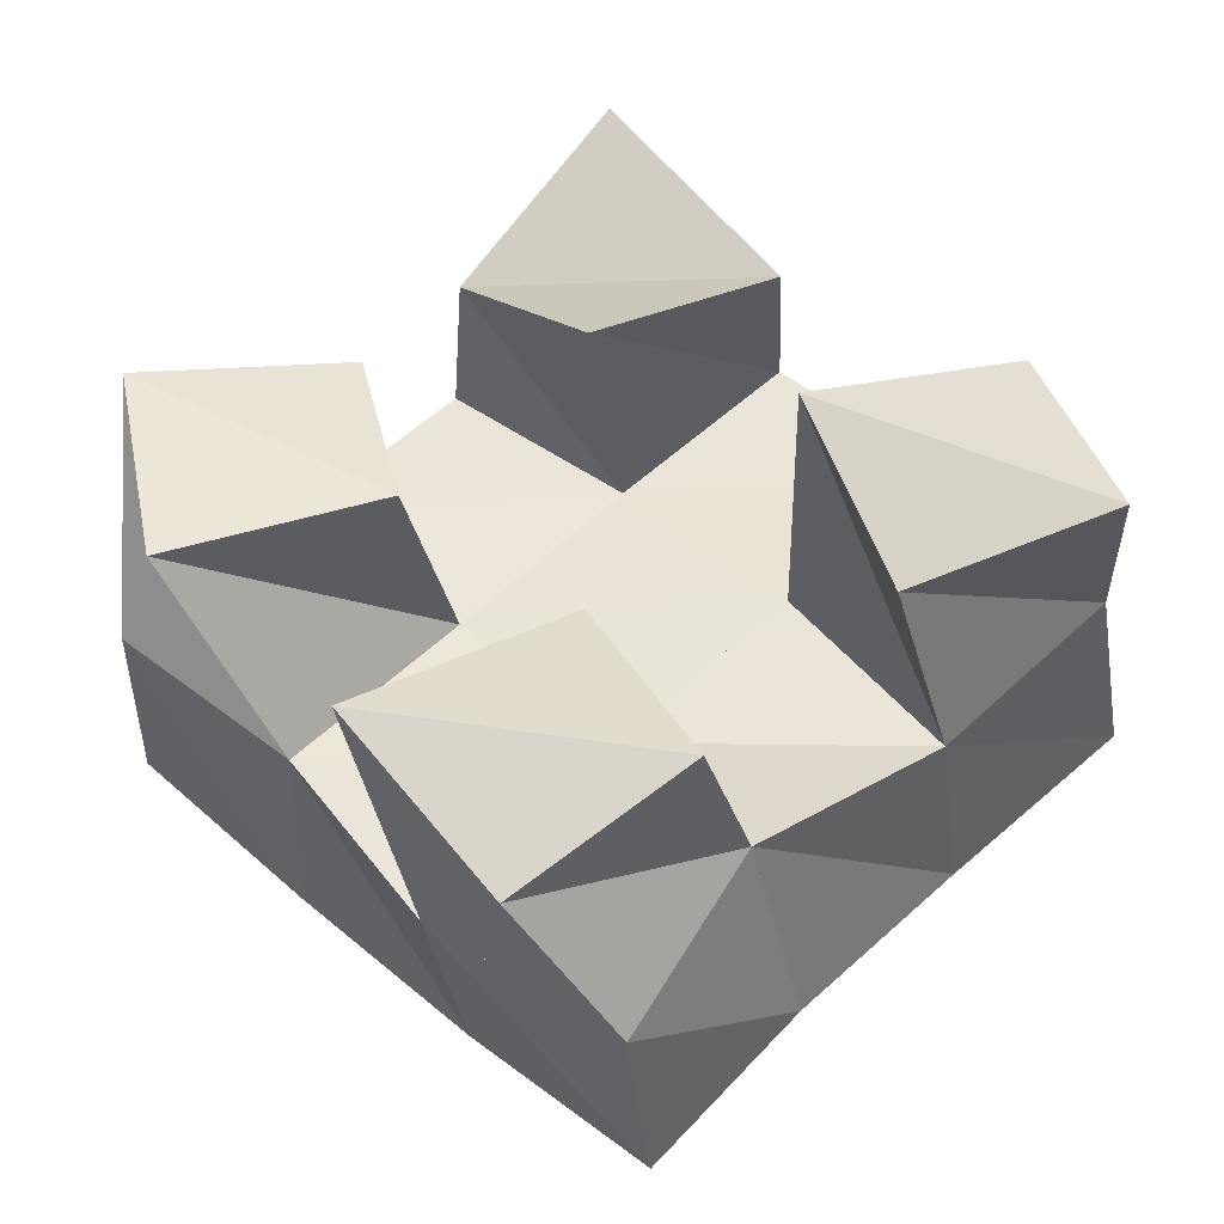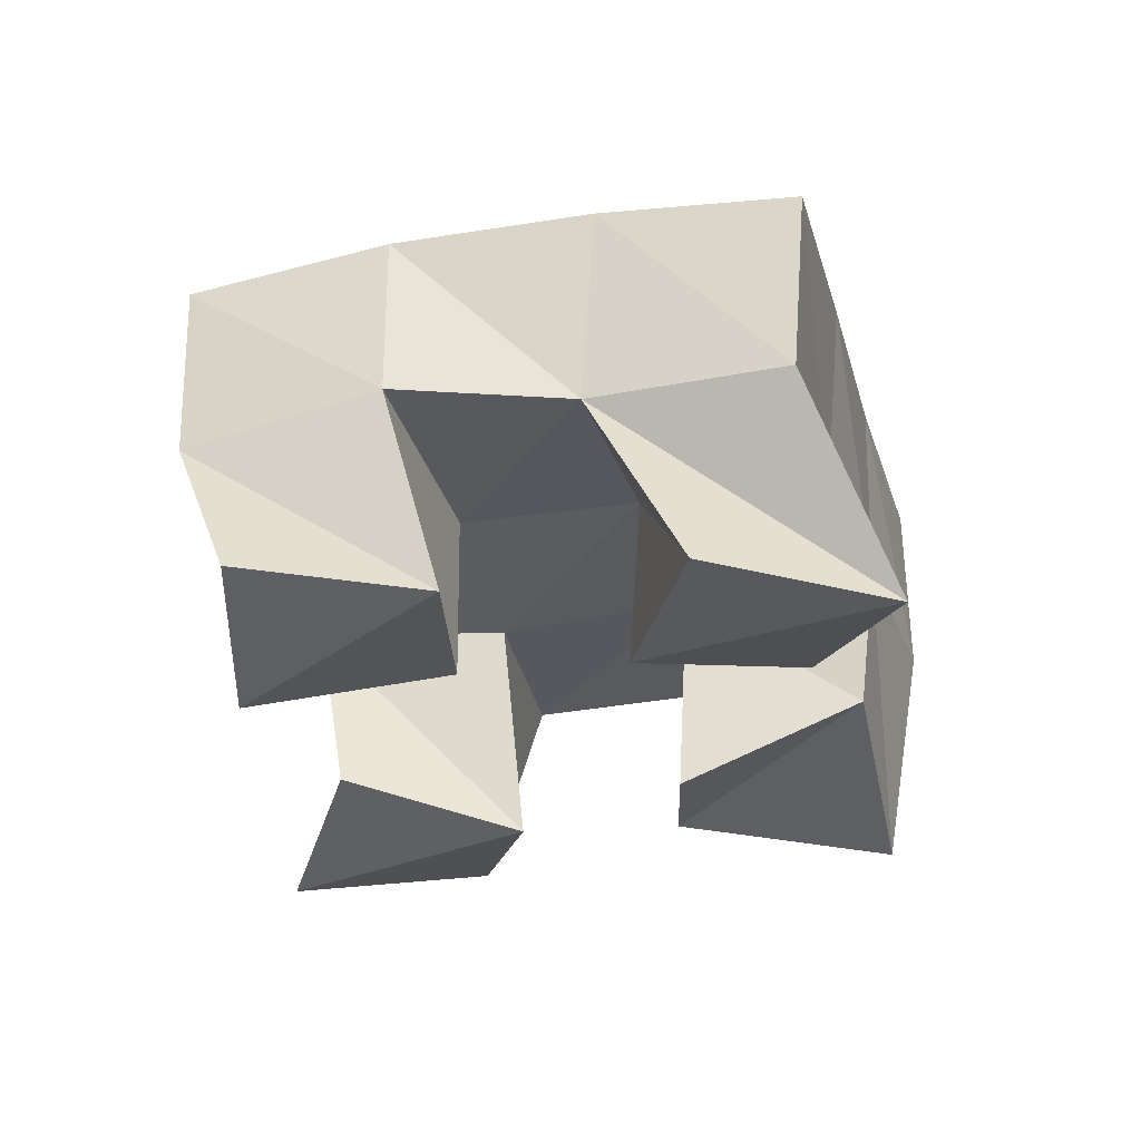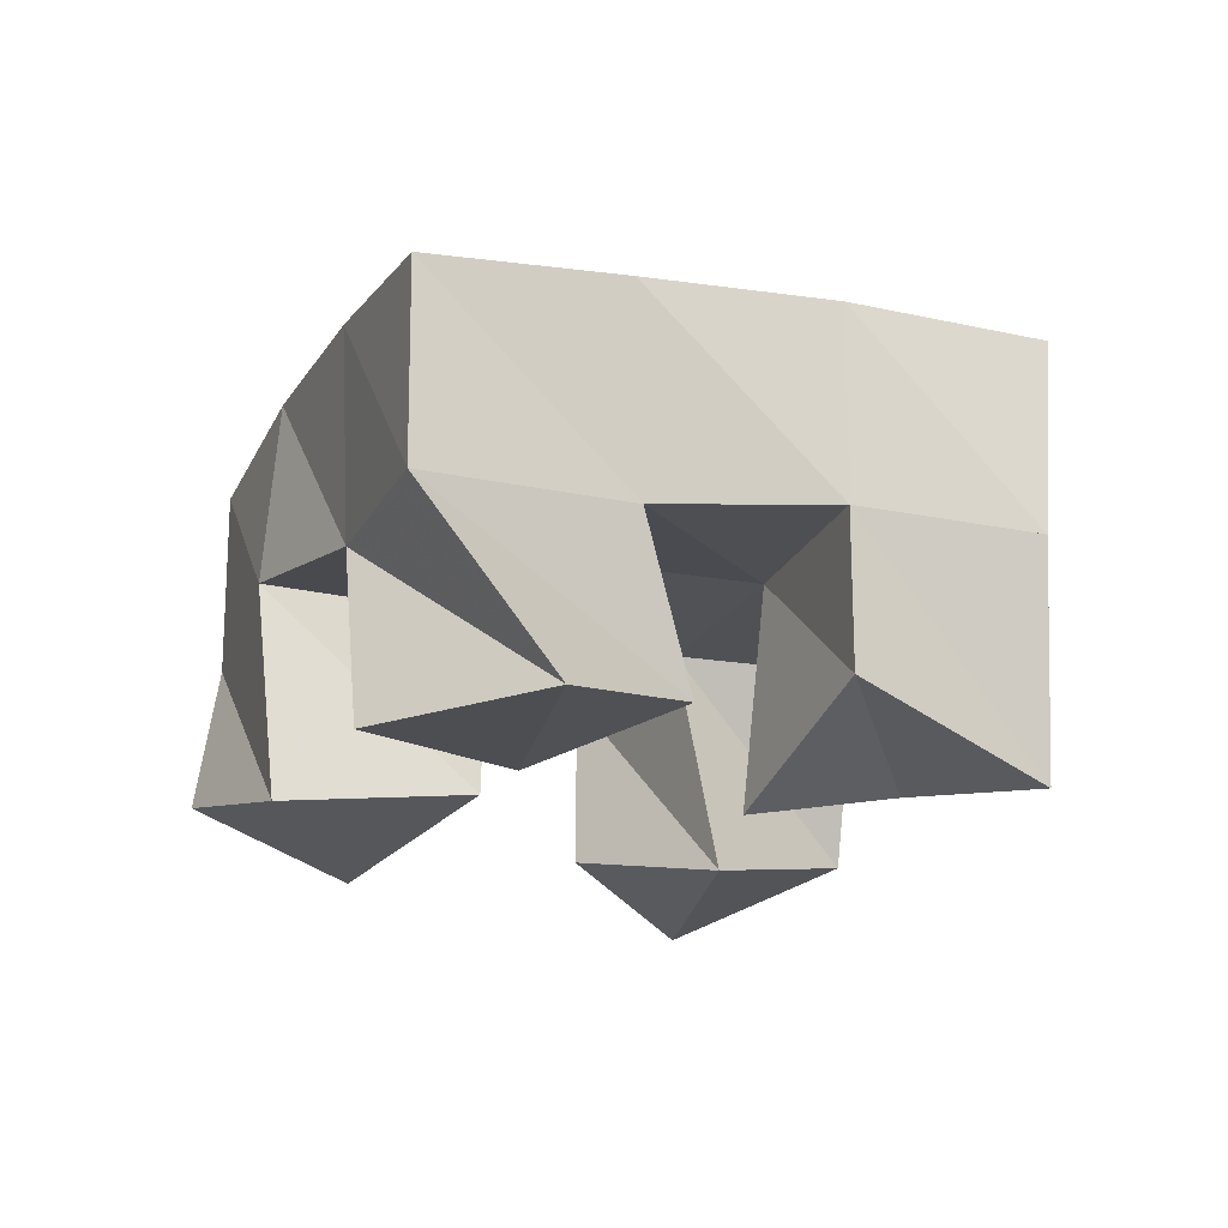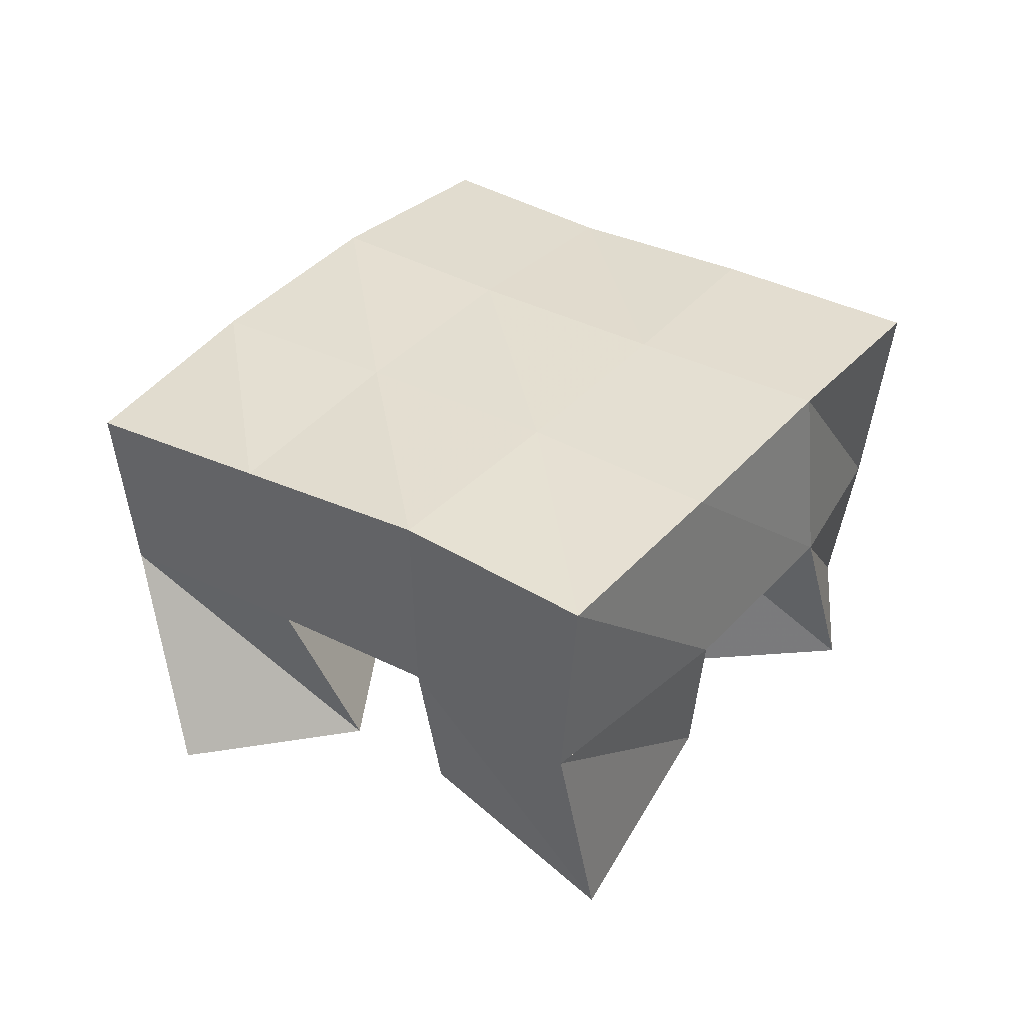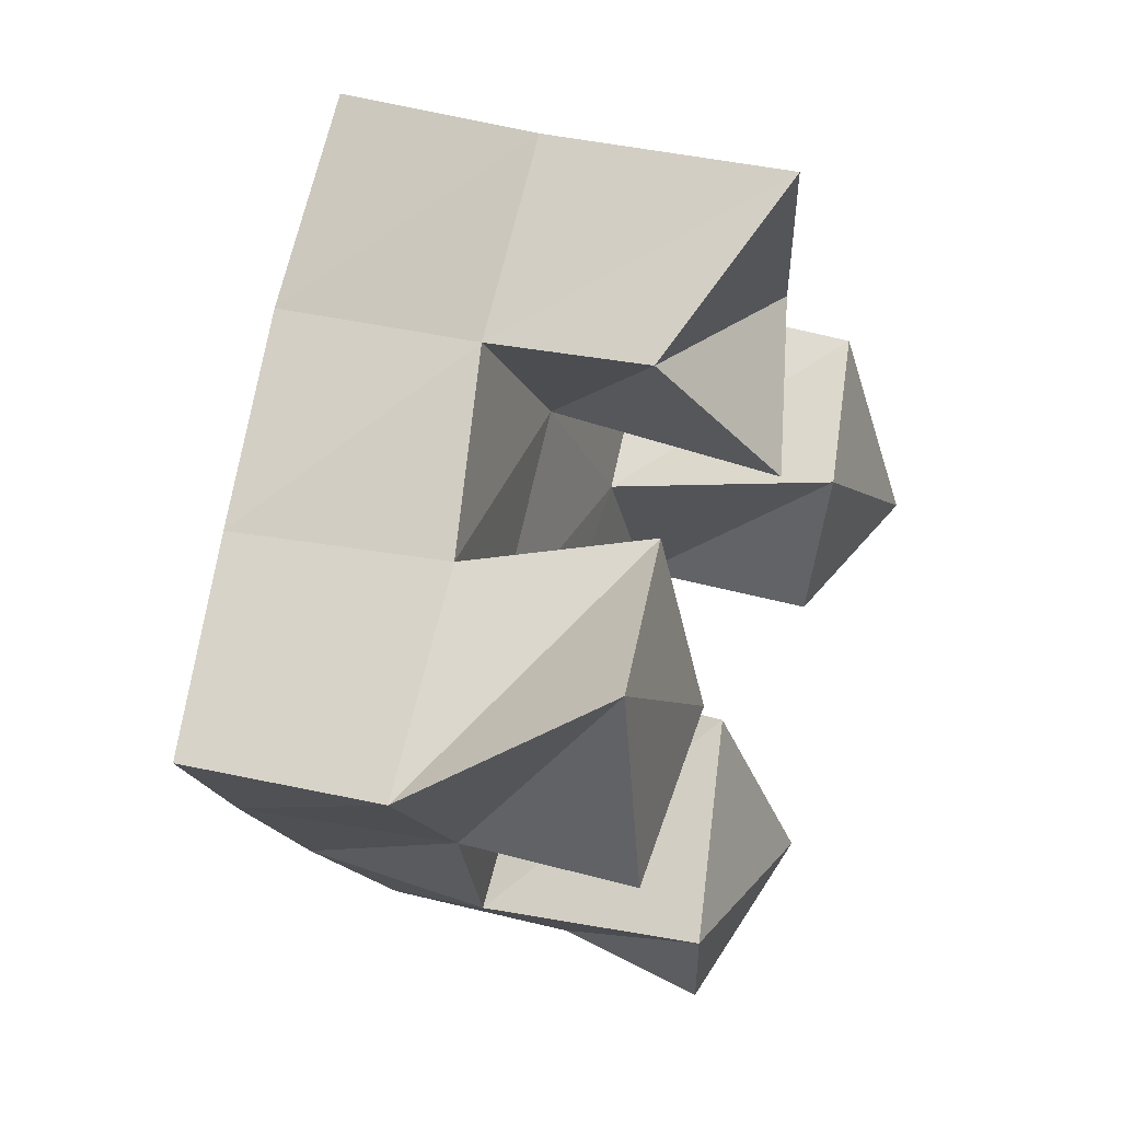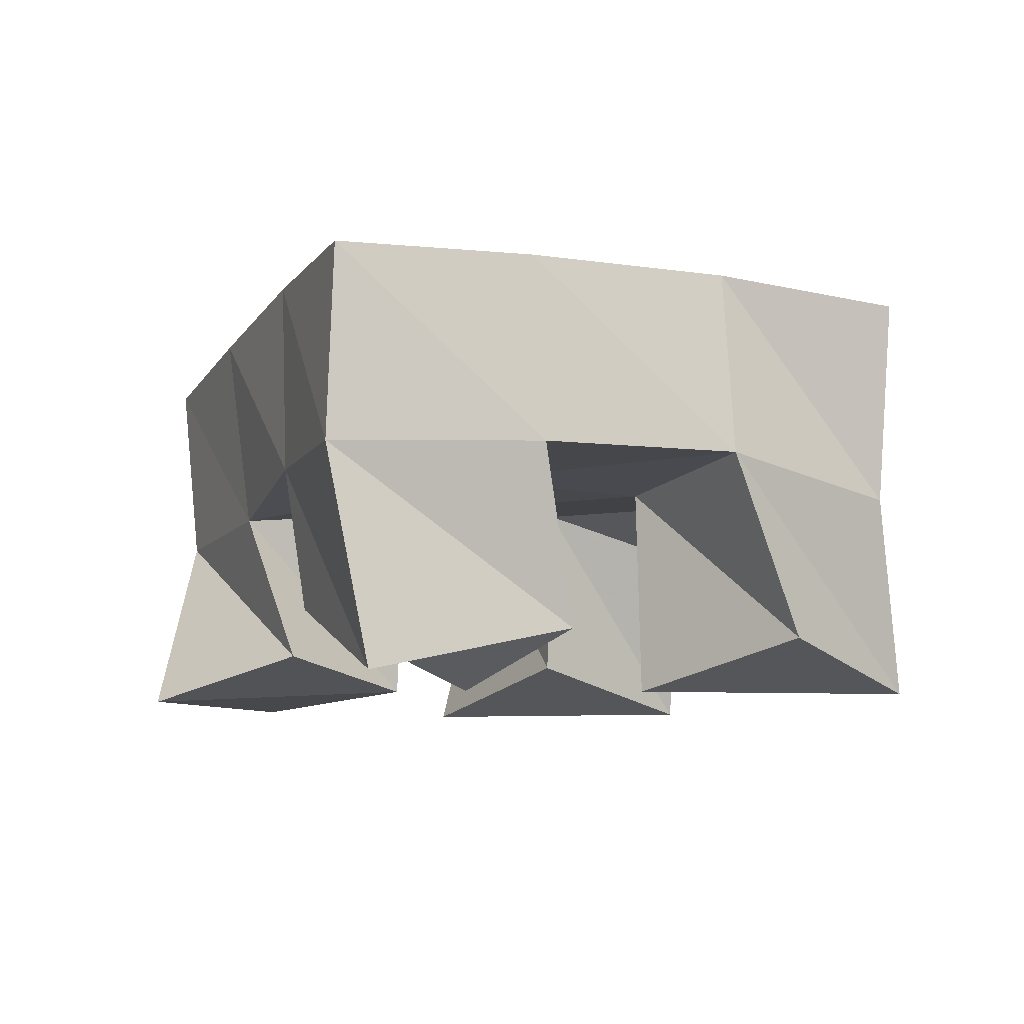
<metadata>
{"format":"obj","ext":"obj","renderer":"f3d","projection":"perspective","resolution":1024,"background":"white","views":[{"elev":-39.2,"azim":4.6,"up":"+Z"},{"elev":-32.8,"azim":-121.1,"up":"+Y"},{"elev":-20.8,"azim":-69.1,"up":"+Y"},{"elev":37.4,"azim":-9.9,"up":"+Y"},{"elev":27.2,"azim":-67.9,"up":"+Z"},{"elev":-9.1,"azim":21.9,"up":"+Y"}]}
</metadata>
<code>
v 3.287 0.1 -0.376
v 3.277 0.155 -0.3714
v 3.253 0.1192 -0.4095
v 3.247 0.1558 -0.4079
v 3.323 0.1126 -0.4187
v 3.322 0.1575 -0.4037
v 3.283 0.1 -0.4448
v 3.286 0.1559 -0.4396
v 3.282 0.1113 -0.5086
v 3.283 0.156 -0.5081
v 3.235 0.1 -0.5382
v 3.245 0.1566 -0.5496
v 3.305 0.1 -0.5538
v 3.312 0.1458 -0.5427
v 3.267 0.1111 -0.5765
v 3.286 0.1525 -0.5817
v 3.373 0.1111 -0.4488
v 3.36 0.1582 -0.4393
v 3.325 0.1 -0.4649
v 3.321 0.1545 -0.4739
v 3.387 0.1 -0.499
v 3.387 0.1506 -0.482
v 3.342 0.1107 -0.509
v 3.352 0.1571 -0.5124
v 3.234 0.1104 -0.4392
v 3.217 0.1493 -0.444
v 3.186 0.1 -0.4487
v 3.18 0.1477 -0.4806
v 3.245 0.1036 -0.4834
v 3.251 0.1542 -0.476
v 3.197 0.1 -0.499
v 3.217 0.1499 -0.5131
v 3.28 0.2035 -0.3691
v 3.246 0.204 -0.407
v 3.318 0.2052 -0.4042
v 3.284 0.2051 -0.4404
v 3.356 0.2054 -0.4416
v 3.32 0.2049 -0.4759
v 3.392 0.2024 -0.4783
v 3.354 0.2031 -0.5128
v 3.21 0.1993 -0.4431
v 3.247 0.2034 -0.4771
v 3.283 0.2042 -0.5118
v 3.319 0.2004 -0.5472
v 3.175 0.1943 -0.4791
v 3.212 0.2009 -0.5129
v 3.249 0.2036 -0.5479
v 3.288 0.2001 -0.5828
f 1 2 4
f 3 1 4
f 2 6 8
f 4 2 8
f 6 5 7
f 8 6 7
f 5 1 3
f 7 5 3
f 8 7 3
f 4 8 3
f 2 1 5
f 6 2 5
f 9 10 12
f 11 9 12
f 10 14 16
f 12 10 16
f 14 13 15
f 16 14 15
f 13 9 11
f 15 13 11
f 16 15 11
f 12 16 11
f 10 9 13
f 14 10 13
f 17 18 20
f 19 17 20
f 18 22 24
f 20 18 24
f 22 21 23
f 24 22 23
f 21 17 19
f 23 21 19
f 24 23 19
f 20 24 19
f 18 17 21
f 22 18 21
f 25 26 28
f 27 25 28
f 26 30 32
f 28 26 32
f 30 29 31
f 32 30 31
f 29 25 27
f 31 29 27
f 32 31 27
f 28 32 27
f 26 25 29
f 30 26 29
f 2 33 34
f 4 2 34
f 33 35 36
f 34 33 36
f 35 6 8
f 36 35 8
f 6 2 4
f 8 6 4
f 36 8 4
f 34 36 4
f 33 2 6
f 35 33 6
f 6 35 36
f 8 6 36
f 35 37 38
f 36 35 38
f 37 18 20
f 38 37 20
f 18 6 8
f 20 18 8
f 38 20 8
f 36 38 8
f 35 6 18
f 37 35 18
f 18 37 38
f 20 18 38
f 37 39 40
f 38 37 40
f 39 22 24
f 40 39 24
f 22 18 20
f 24 22 20
f 40 24 20
f 38 40 20
f 37 18 22
f 39 37 22
f 4 34 41
f 26 4 41
f 34 36 42
f 41 34 42
f 36 8 30
f 42 36 30
f 8 4 26
f 30 8 26
f 42 30 26
f 41 42 26
f 34 4 8
f 36 34 8
f 8 36 42
f 30 8 42
f 36 38 43
f 42 36 43
f 38 20 10
f 43 38 10
f 20 8 30
f 10 20 30
f 43 10 30
f 42 43 30
f 36 8 20
f 38 36 20
f 20 38 43
f 10 20 43
f 38 40 44
f 43 38 44
f 40 24 14
f 44 40 14
f 24 20 10
f 14 24 10
f 44 14 10
f 43 44 10
f 38 20 24
f 40 38 24
f 26 41 45
f 28 26 45
f 41 42 46
f 45 41 46
f 42 30 32
f 46 42 32
f 30 26 28
f 32 30 28
f 46 32 28
f 45 46 28
f 41 26 30
f 42 41 30
f 30 42 46
f 32 30 46
f 42 43 47
f 46 42 47
f 43 10 12
f 47 43 12
f 10 30 32
f 12 10 32
f 47 12 32
f 46 47 32
f 42 30 10
f 43 42 10
f 10 43 47
f 12 10 47
f 43 44 48
f 47 43 48
f 44 14 16
f 48 44 16
f 14 10 12
f 16 14 12
f 48 16 12
f 47 48 12
f 43 10 14
f 44 43 14

</code>
